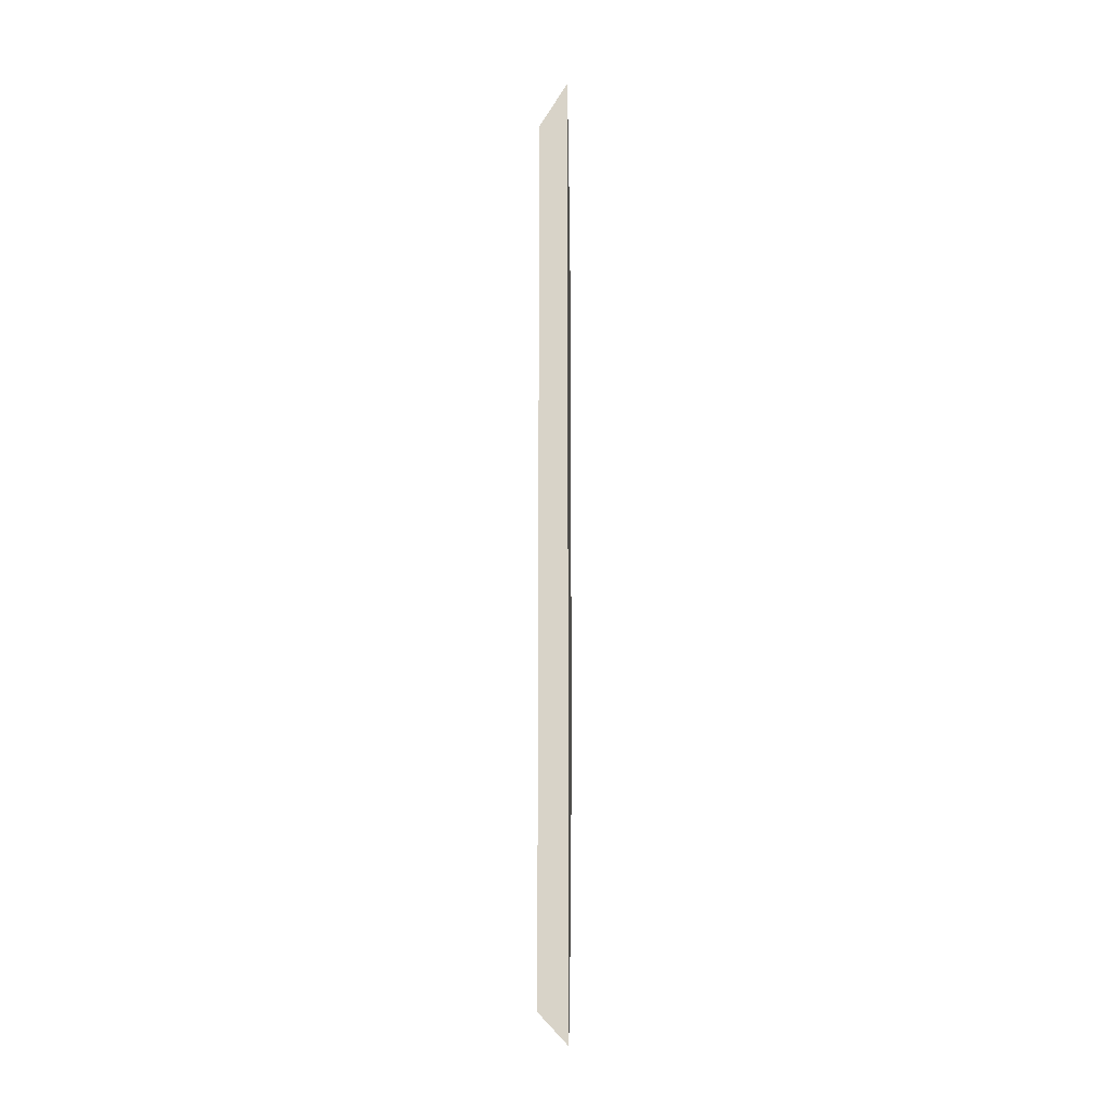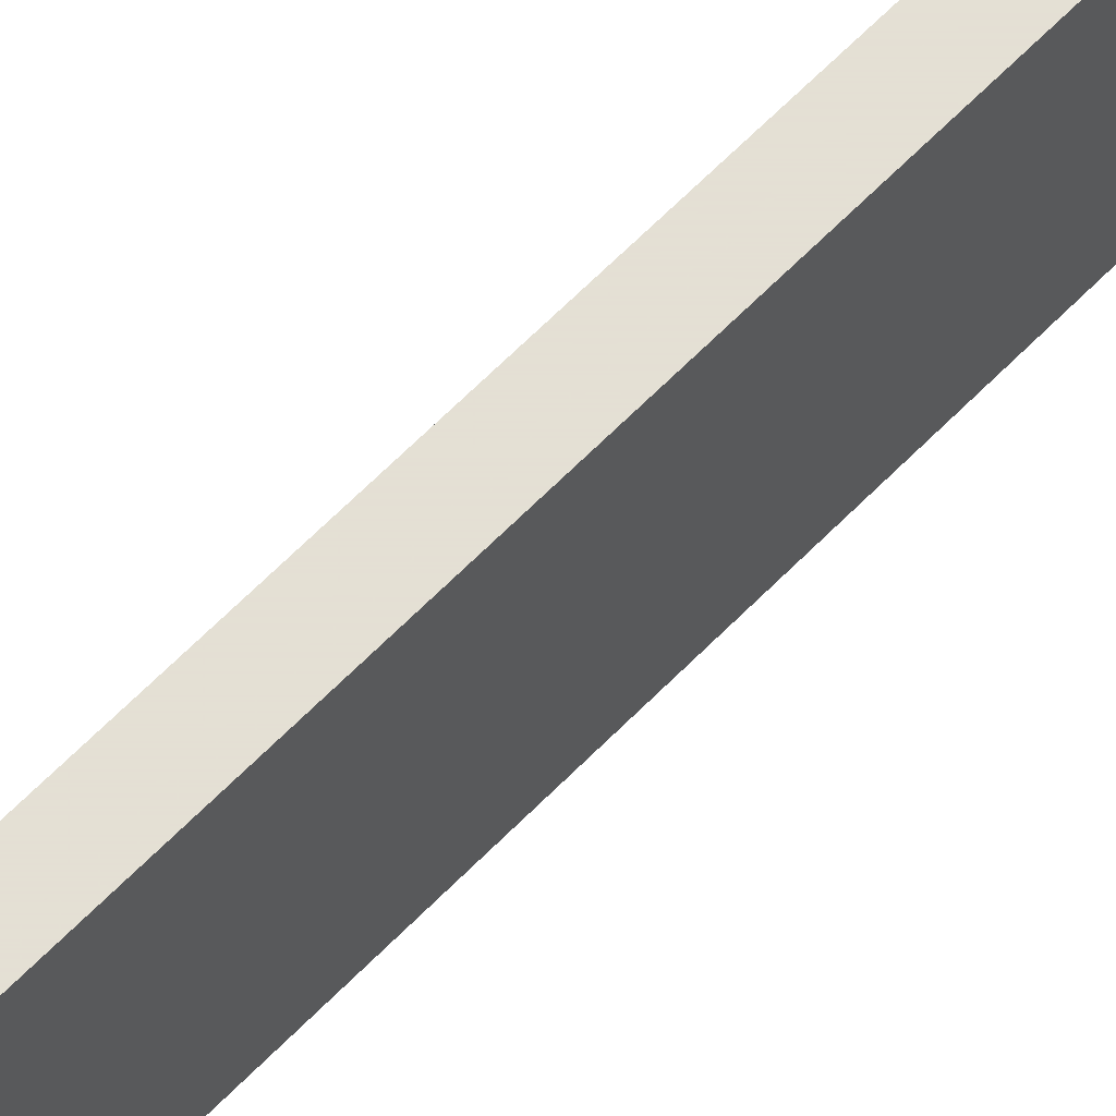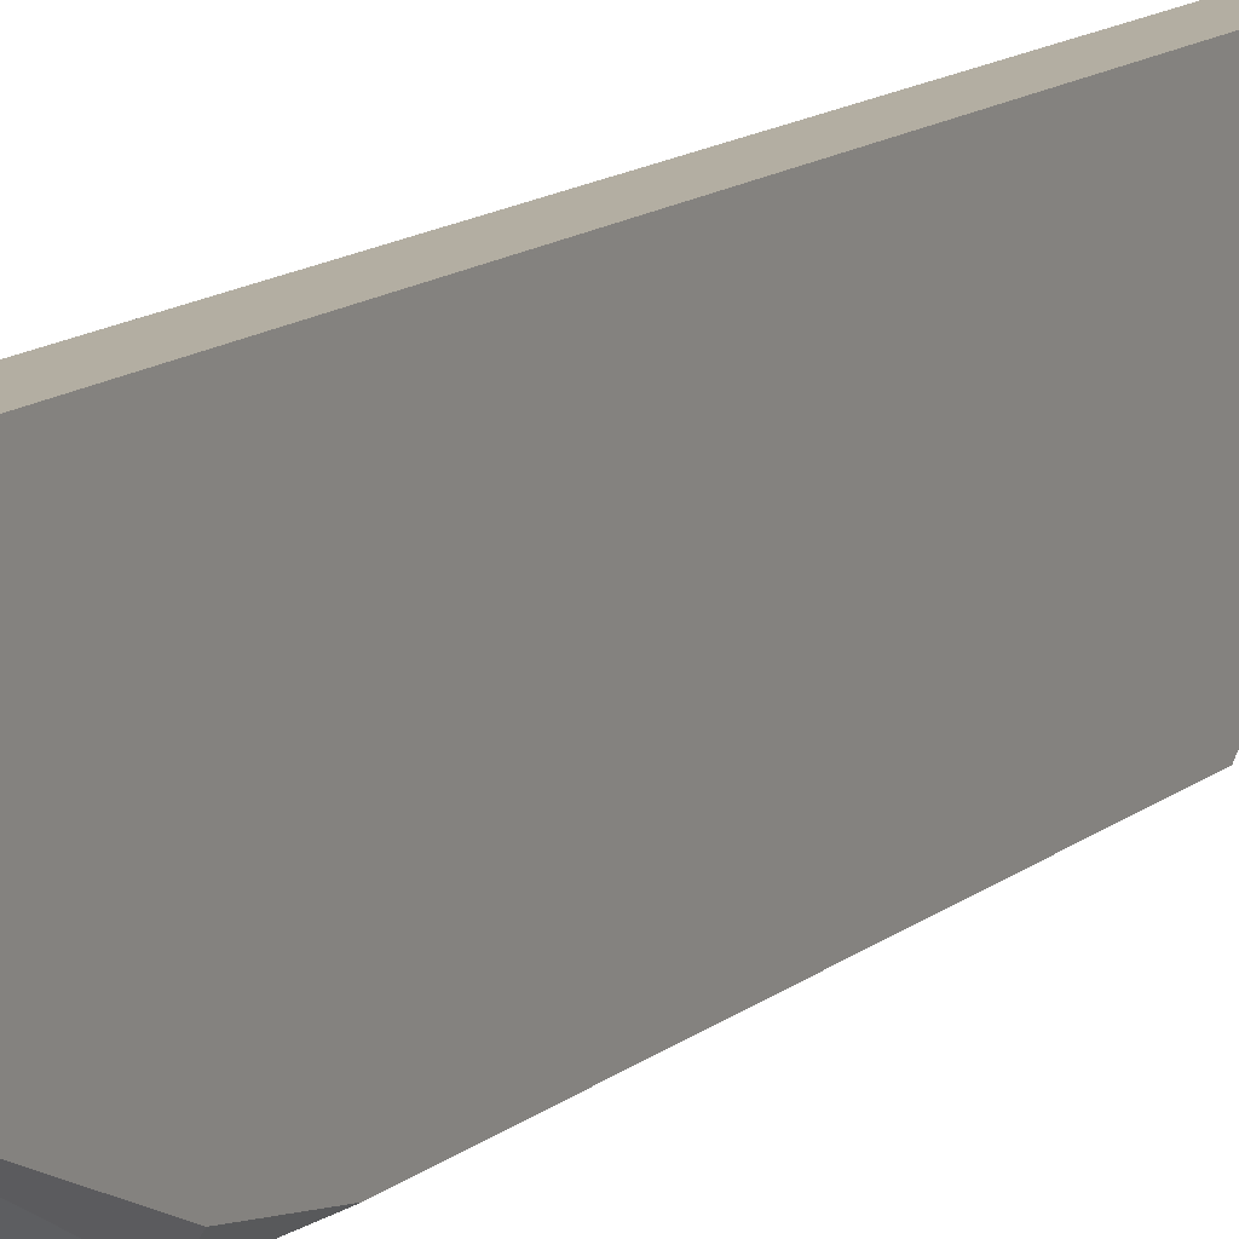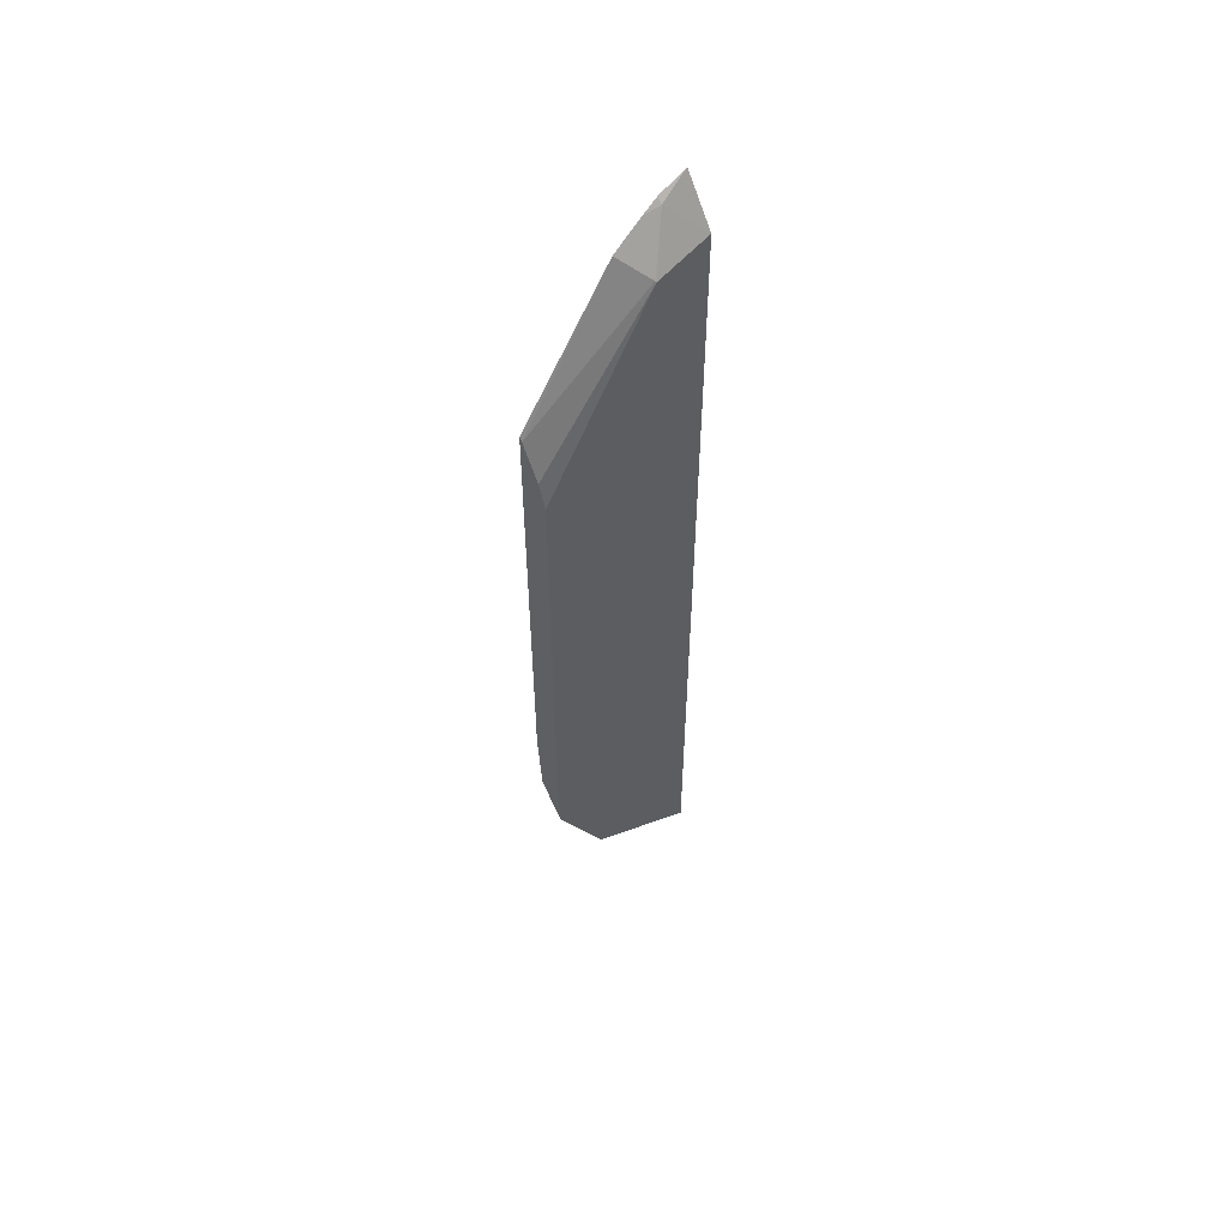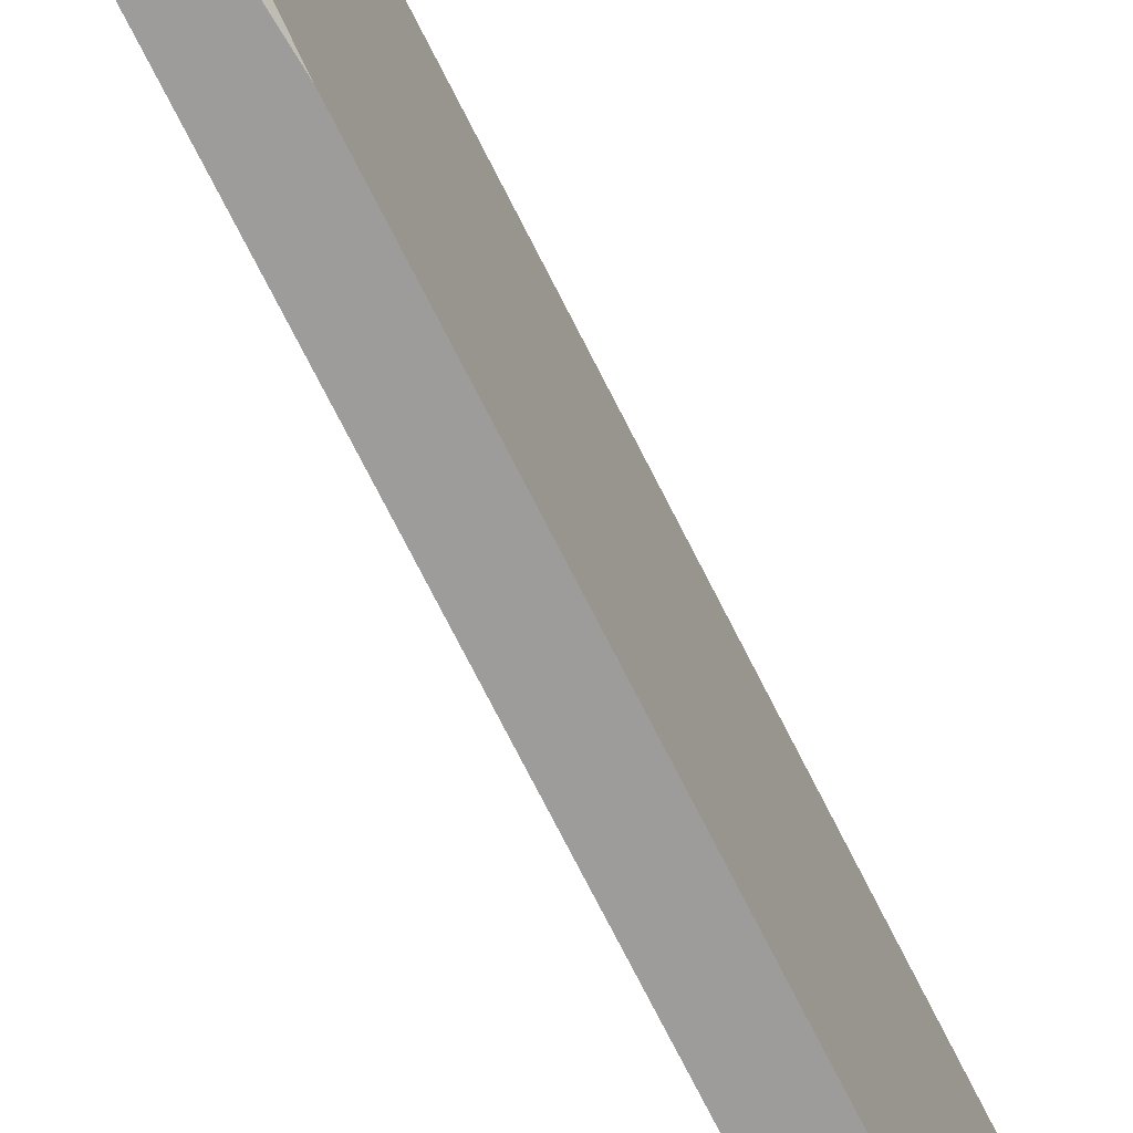
<metadata>
{"format":"obj","ext":"obj","renderer":"f3d","projection":"perspective","resolution":1024,"background":"white","views":[{"elev":-14.8,"azim":1.5,"up":"+Y"},{"elev":66.2,"azim":-135.3,"up":"+Z"},{"elev":10.8,"azim":25.1,"up":"+Z"},{"elev":54.9,"azim":-132.3,"up":"+Y"},{"elev":-70.2,"azim":26.4,"up":"+Z"}]}
</metadata>
<code>
v -0.7767 -0.2245 -0.3167
v -0.7994 -0.2006 -0.3167
v -0.7994 -0.1355 -0.4103
v -0.7878 -0.1384 -0.4046
v -0.7767 -0.13 -0.399
v -0.7767 0.5373 -0.3167
v -0.7994 0.4996 -0.3167
v -0.7994 -0.05032 -0.4529
v -0.7878 -0.05323 -0.4471
v -0.7807 -0.01416 -0.4542
v -0.7767 -0.01013 -0.4462
v -0.7767 0.529 -0.3407
v -0.7807 0.5252 -0.3407
v -0.7994 0.4889 -0.3612
v -0.7994 -0.03906 -0.4542
v -0.7767 0.0405 -0.4542
v -0.7767 0.5211 -0.3528
v -0.7767 0.5042 -0.3765
v -0.7985 0.4897 -0.362
v -0.779 0.3974 -0.4542
v -0.7932 0.369 -0.4542
v -0.7994 0.3612 -0.4464
v -0.7994 0.3494 -0.4542
v -0.7767 0.4004 -0.4542
f 10 15 23
f 10 16 11
f 8 10 9
f 7 13 14
f 6 12 13
f 6 13 7
f 10 23 21
f 8 15 10
f 10 21 20
f 14 20 21
f 10 24 16
f 12 17 13
f 13 17 18
f 13 18 19
f 13 19 14
f 14 19 20
f 14 21 22
f 18 24 20
f 5 10 11
f 10 20 24
f 5 9 10
f 1 5 11
f 4 8 9
f 18 20 19
f 1 2 3
f 1 3 4
f 1 4 5
f 1 11 16
f 1 16 24
f 1 24 18
f 1 18 17
f 1 17 12
f 1 12 6
f 1 6 7
f 1 7 2
f 2 7 14
f 2 14 22
f 2 22 23
f 2 23 15
f 2 15 8
f 2 8 3
f 3 8 4
f 4 9 5
f 21 23 22

</code>
